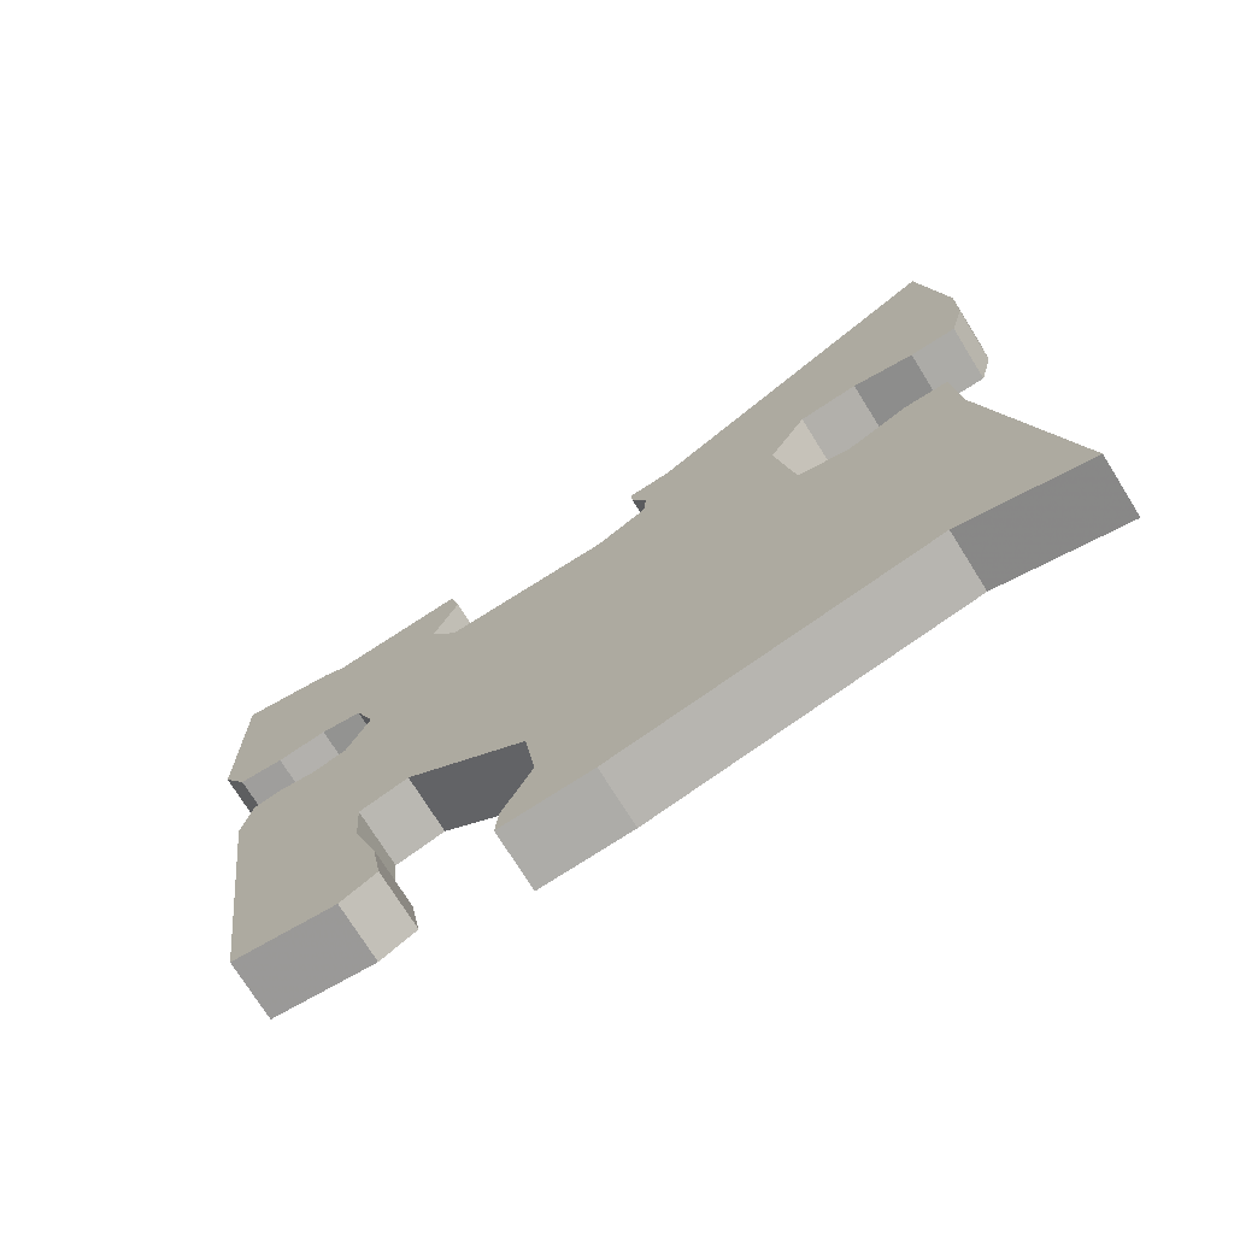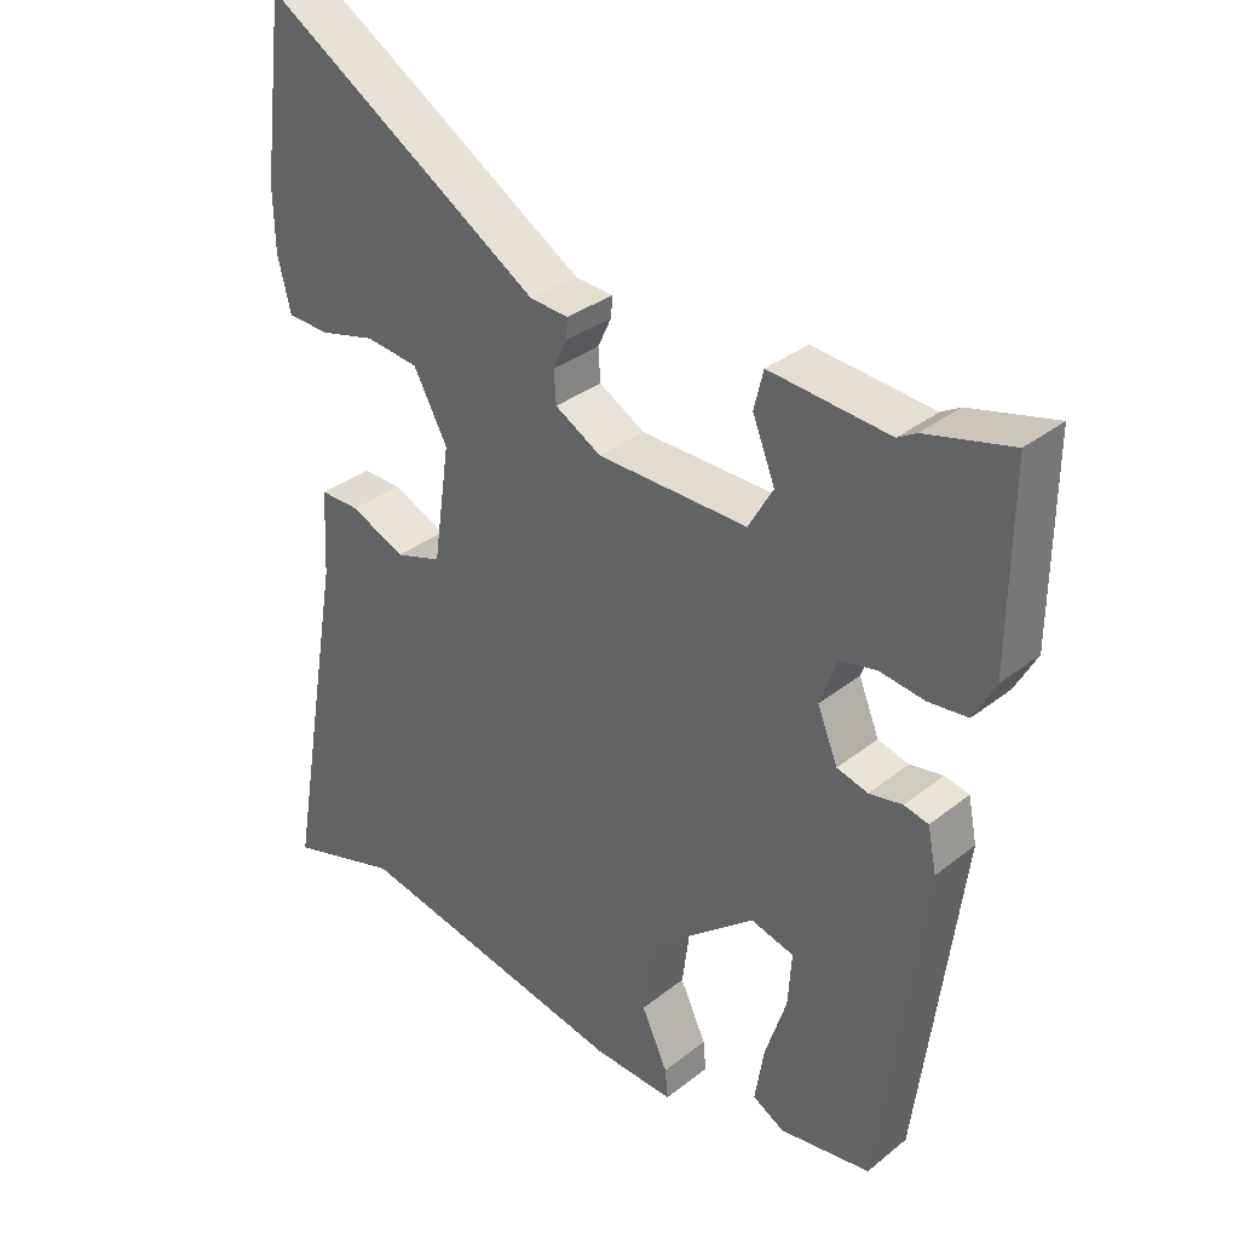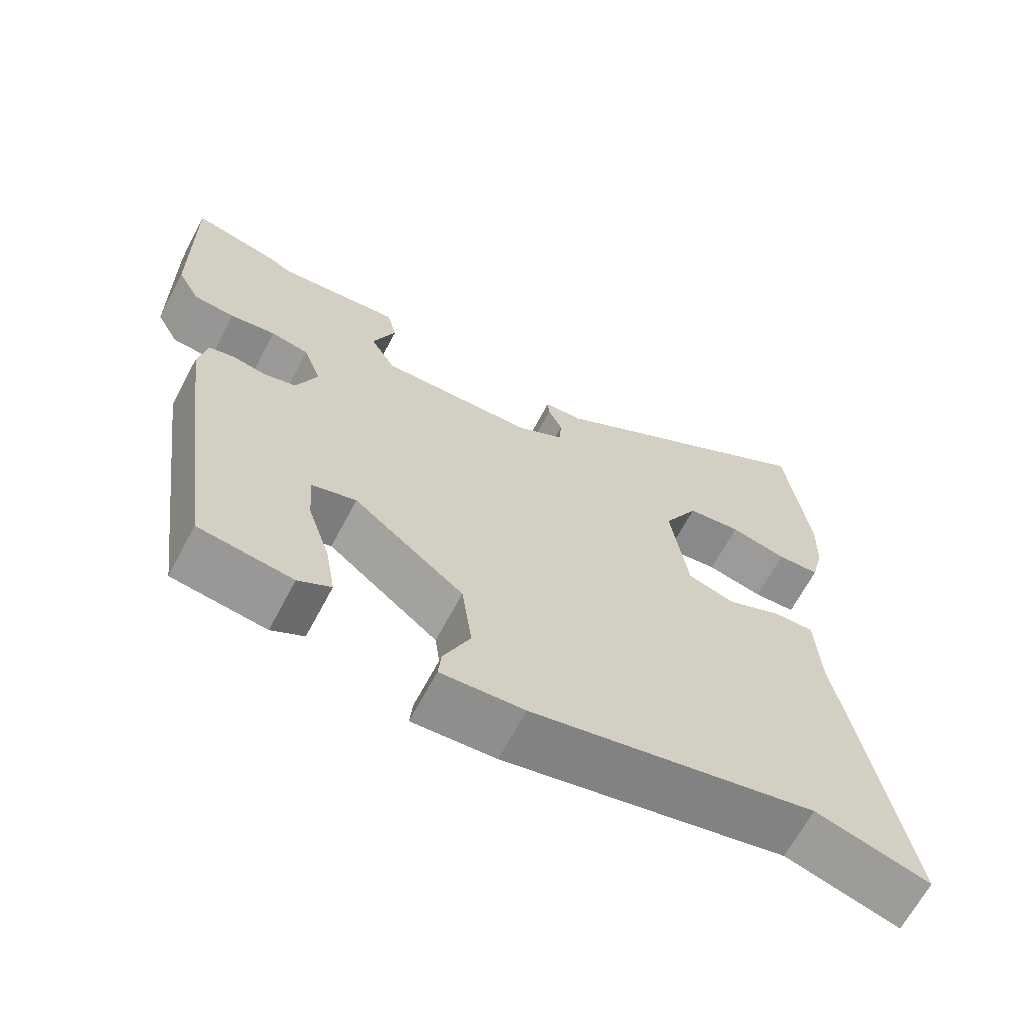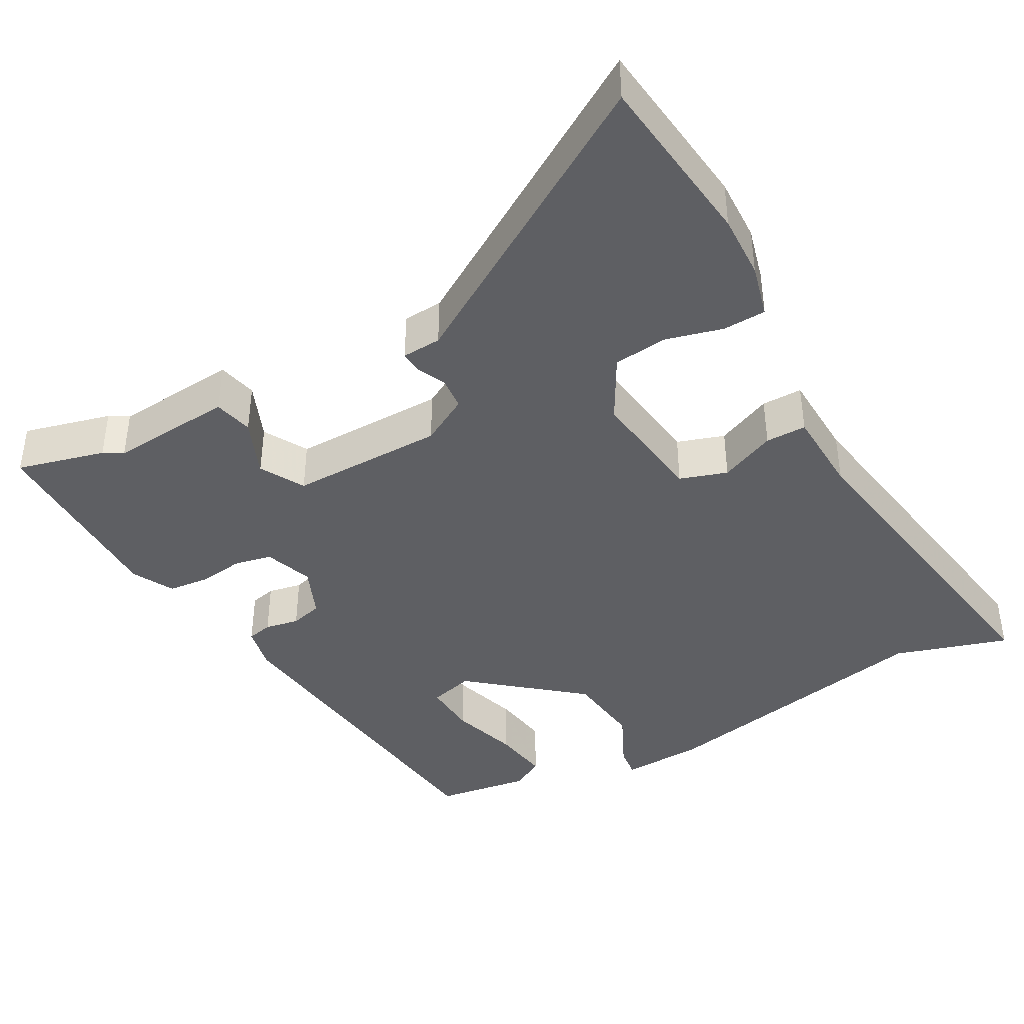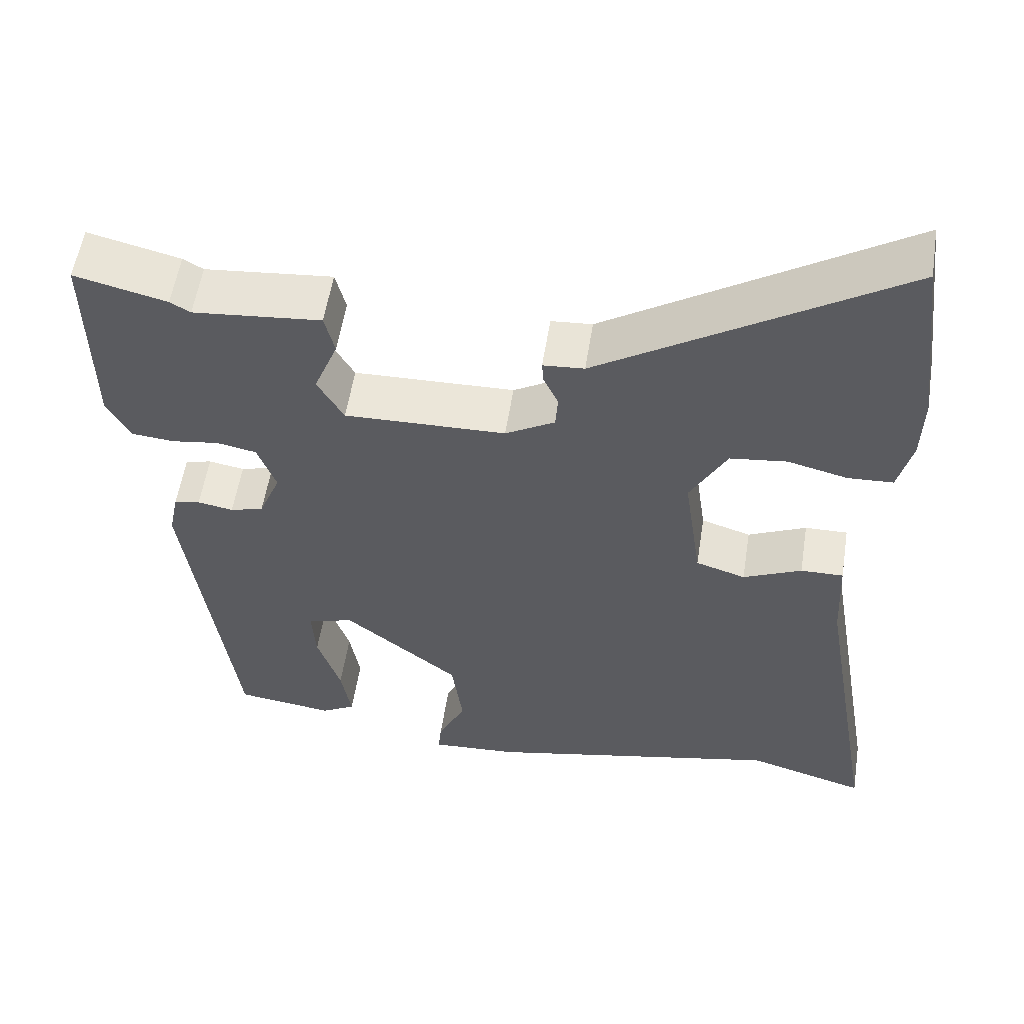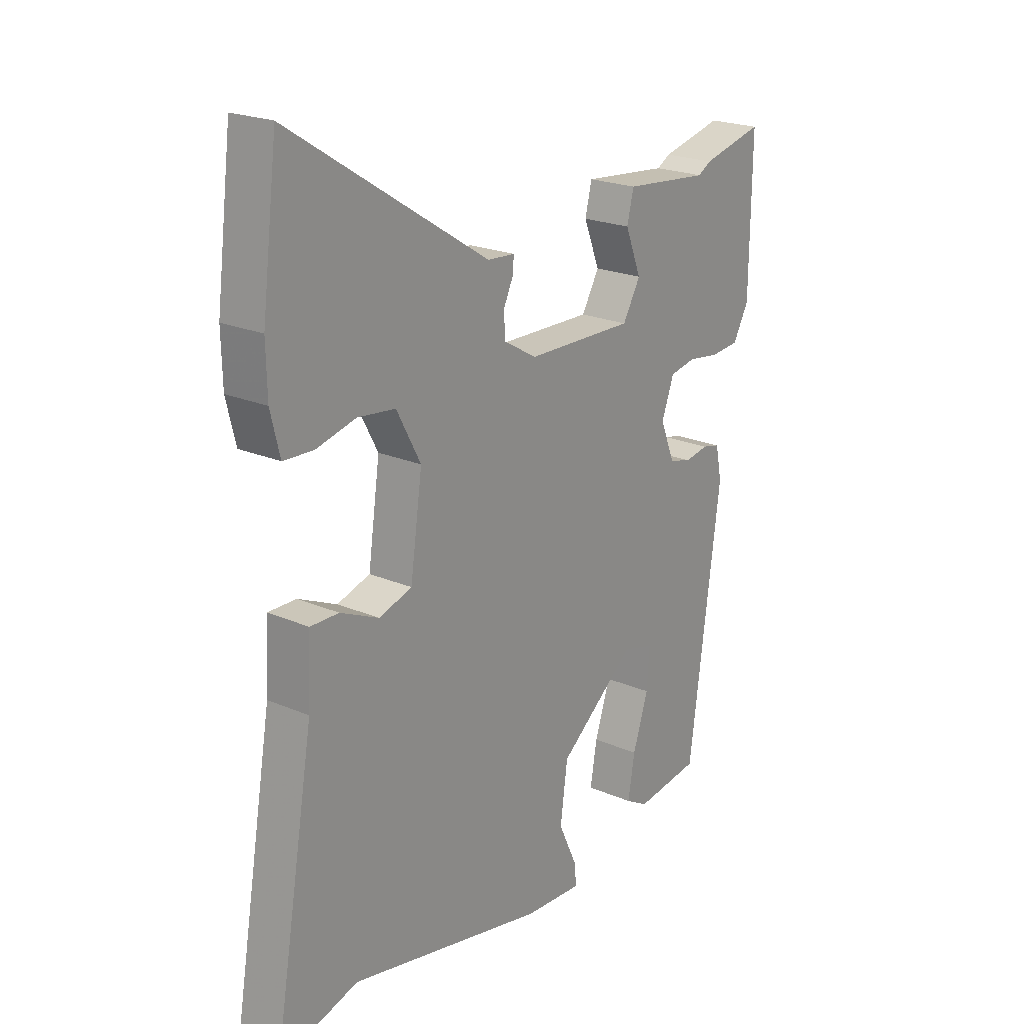
<metadata>
{"format":"obj","ext":"obj","renderer":"f3d","projection":"perspective","resolution":1024,"background":"white","views":[{"elev":-74.4,"azim":32.0,"up":"+Z"},{"elev":32.8,"azim":-137.4,"up":"+Z"},{"elev":-66.2,"azim":-27.9,"up":"+Z"},{"elev":-41.0,"azim":28.2,"up":"+Y"},{"elev":55.7,"azim":8.9,"up":"+Z"},{"elev":21.7,"azim":127.1,"up":"+Z"}]}
</metadata>
<code>
v 0.533 0.07 -0.51
v 0.379 0.07 -0.465
v -0.005 0.07 -0.548
v -0.117 0.07 -0.555
v -0.113 0.07 -0.514
v -0.077 0.07 -0.436
v -0.091 0.07 -0.332
v -0.24 0.07 -0.213
v -0.3 0.07 -0.23
v -0.295 0.07 -0.303
v -0.265 0.07 -0.394
v -0.252 0.07 -0.471
v -0.296 0.07 -0.496
v -0.422 0.07 -0.479
v -0.483 0.07 -0.021
v -0.471 0.07 0.039
v -0.437 0.07 0.047
v -0.391 0.07 0.039
v -0.348 0.07 0.051
v -0.32 0.07 0.12
v -0.344 0.07 0.185
v -0.395 0.07 0.195
v -0.456 0.07 0.186
v -0.511 0.07 0.191
v -0.541 0.07 0.246
v -0.544 0.07 0.511
v -0.425 0.07 0.482
v -0.399 0.07 0.467
v -0.233 0.07 0.483
v -0.22 0.07 0.43
v -0.251 0.07 0.352
v -0.217 0.07 0.293
v -0.009 0.07 0.298
v 0.055 0.07 0.335
v 0.058 0.07 0.379
v 0.039 0.07 0.42
v 0.037 0.07 0.448
v 0.09 0.07 0.452
v 0.475 0.07 0.696
v 0.505 0.07 0.458
v 0.503 0.07 0.371
v 0.485 0.07 0.298
v 0.427 0.07 0.295
v 0.35 0.07 0.314
v 0.277 0.07 0.305
v 0.23 0.07 0.218
v 0.253 0.07 0.058
v 0.317 0.07 0.038
v 0.392 0.07 0.072
v 0.447 0.07 0.073
v 0.453 0.07 -0.044
v 0.533 0 -0.51
v 0.379 0 -0.465
v -0.005 0 -0.548
v -0.117 0 -0.555
v -0.113 0 -0.514
v -0.077 0 -0.436
v -0.091 0 -0.332
v -0.24 0 -0.213
v -0.3 0 -0.23
v -0.295 0 -0.303
v -0.265 0 -0.394
v -0.252 0 -0.471
v -0.296 0 -0.496
v -0.422 0 -0.479
v -0.483 0 -0.021
v -0.471 0 0.039
v -0.437 0 0.047
v -0.391 0 0.039
v -0.348 0 0.051
v -0.32 0 0.12
v -0.344 0 0.185
v -0.395 0 0.195
v -0.456 0 0.186
v -0.511 0 0.191
v -0.541 0 0.246
v -0.544 0 0.511
v -0.425 0 0.482
v -0.399 0 0.467
v -0.233 0 0.483
v -0.22 0 0.43
v -0.251 0 0.352
v -0.217 0 0.293
v -0.009 0 0.298
v 0.055 0 0.335
v 0.058 0 0.379
v 0.039 0 0.42
v 0.037 0 0.448
v 0.09 0 0.452
v 0.475 0 0.696
v 0.505 0 0.458
v 0.503 0 0.371
v 0.485 0 0.298
v 0.427 0 0.295
v 0.35 0 0.314
v 0.277 0 0.305
v 0.23 0 0.218
v 0.253 0 0.058
v 0.317 0 0.038
v 0.392 0 0.072
v 0.447 0 0.073
v 0.453 0 -0.044
f 48 49 50 51
f 47 48 51 1
f 41 42 43 44
f 41 44 45
f 38 39 40 41
f 38 41 45
f 35 36 37 38
f 34 35 38 45
f 33 34 45 46
f 28 29 30 31
f 28 31 32
f 27 28 32
f 26 27 32
f 25 26 32
f 22 23 24 25
f 21 22 25 32
f 20 21 32 33
f 15 16 17 18
f 15 18 19
f 14 15 19
f 10 11 12 13
f 9 10 13 14
f 3 4 5 6
f 2 3 6 7
f 47 1 2
f 47 2 7 8
f 9 14 19 20
f 20 33 46 47
f 8 9 20 47
f 102 101 100 99
f 52 102 99 98
f 95 94 93 92
f 96 95 92
f 92 91 90 89
f 96 92 89
f 89 88 87 86
f 96 89 86 85
f 97 96 85 84
f 82 81 80 79
f 83 82 79
f 83 79 78
f 83 78 77
f 83 77 76
f 76 75 74 73
f 83 76 73 72
f 84 83 72 71
f 69 68 67 66
f 70 69 66
f 70 66 65
f 64 63 62 61
f 65 64 61 60
f 57 56 55 54
f 58 57 54 53
f 53 52 98
f 59 58 53 98
f 71 70 65 60
f 98 97 84 71
f 98 71 60 59
f 1 52 53 2
f 2 53 54 3
f 3 54 55 4
f 4 55 56 5
f 5 56 57 6
f 6 57 58 7
f 7 58 59 8
f 8 59 60 9
f 9 60 61 10
f 10 61 62 11
f 11 62 63 12
f 12 63 64 13
f 13 64 65 14
f 14 65 66 15
f 15 66 67 16
f 16 67 68 17
f 17 68 69 18
f 18 69 70 19
f 19 70 71 20
f 20 71 72 21
f 21 72 73 22
f 22 73 74 23
f 23 74 75 24
f 24 75 76 25
f 25 76 77 26
f 26 77 78 27
f 27 78 79 28
f 28 79 80 29
f 29 80 81 30
f 30 81 82 31
f 31 82 83 32
f 32 83 84 33
f 33 84 85 34
f 34 85 86 35
f 35 86 87 36
f 36 87 88 37
f 37 88 89 38
f 38 89 90 39
f 39 90 91 40
f 40 91 92 41
f 41 92 93 42
f 42 93 94 43
f 43 94 95 44
f 44 95 96 45
f 45 96 97 46
f 46 97 98 47
f 47 98 99 48
f 48 99 100 49
f 49 100 101 50
f 50 101 102 51
f 51 102 52 1

</code>
